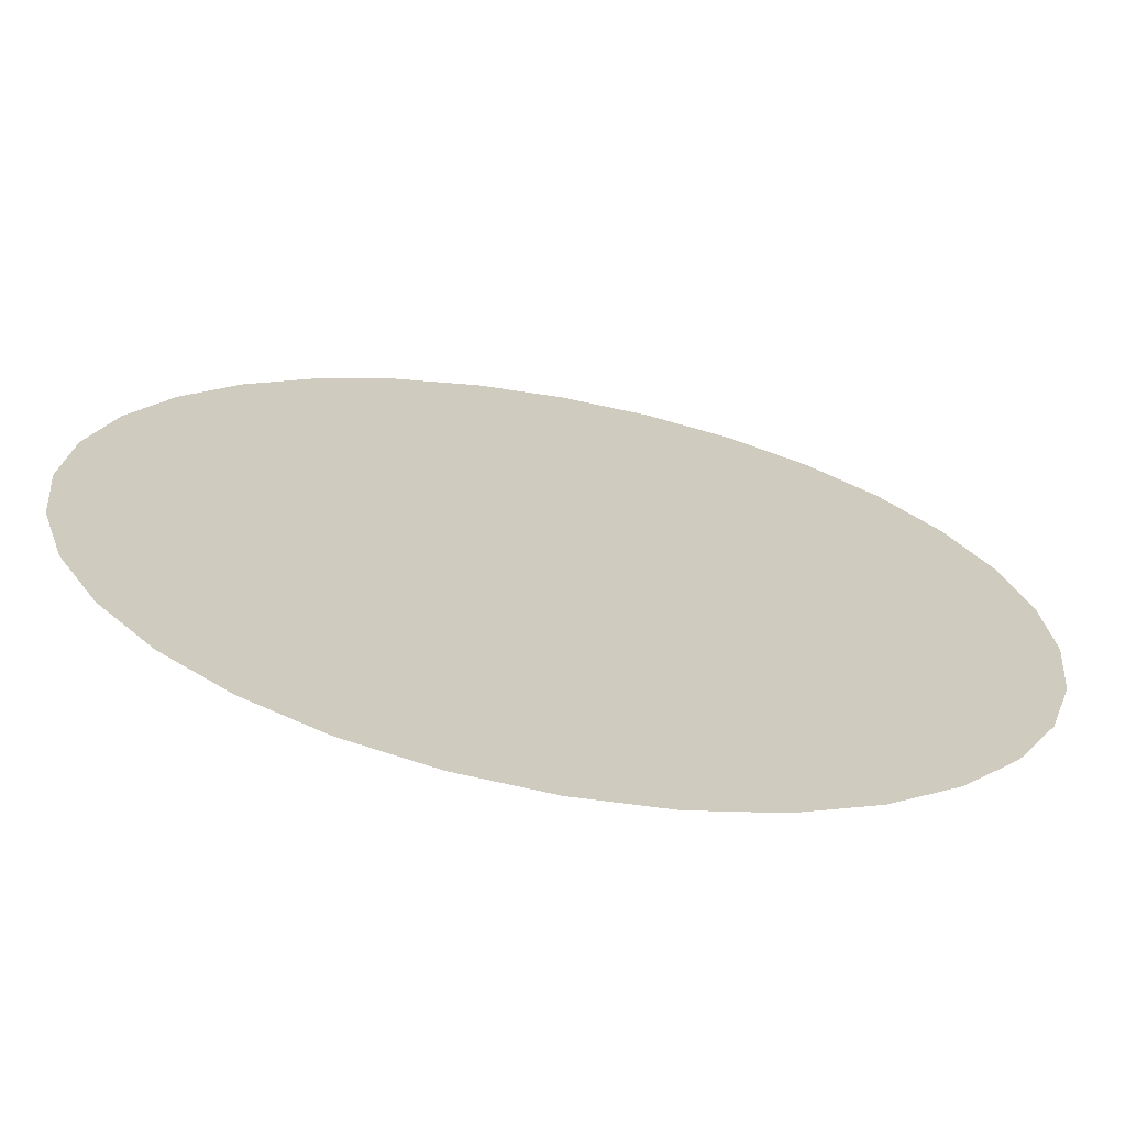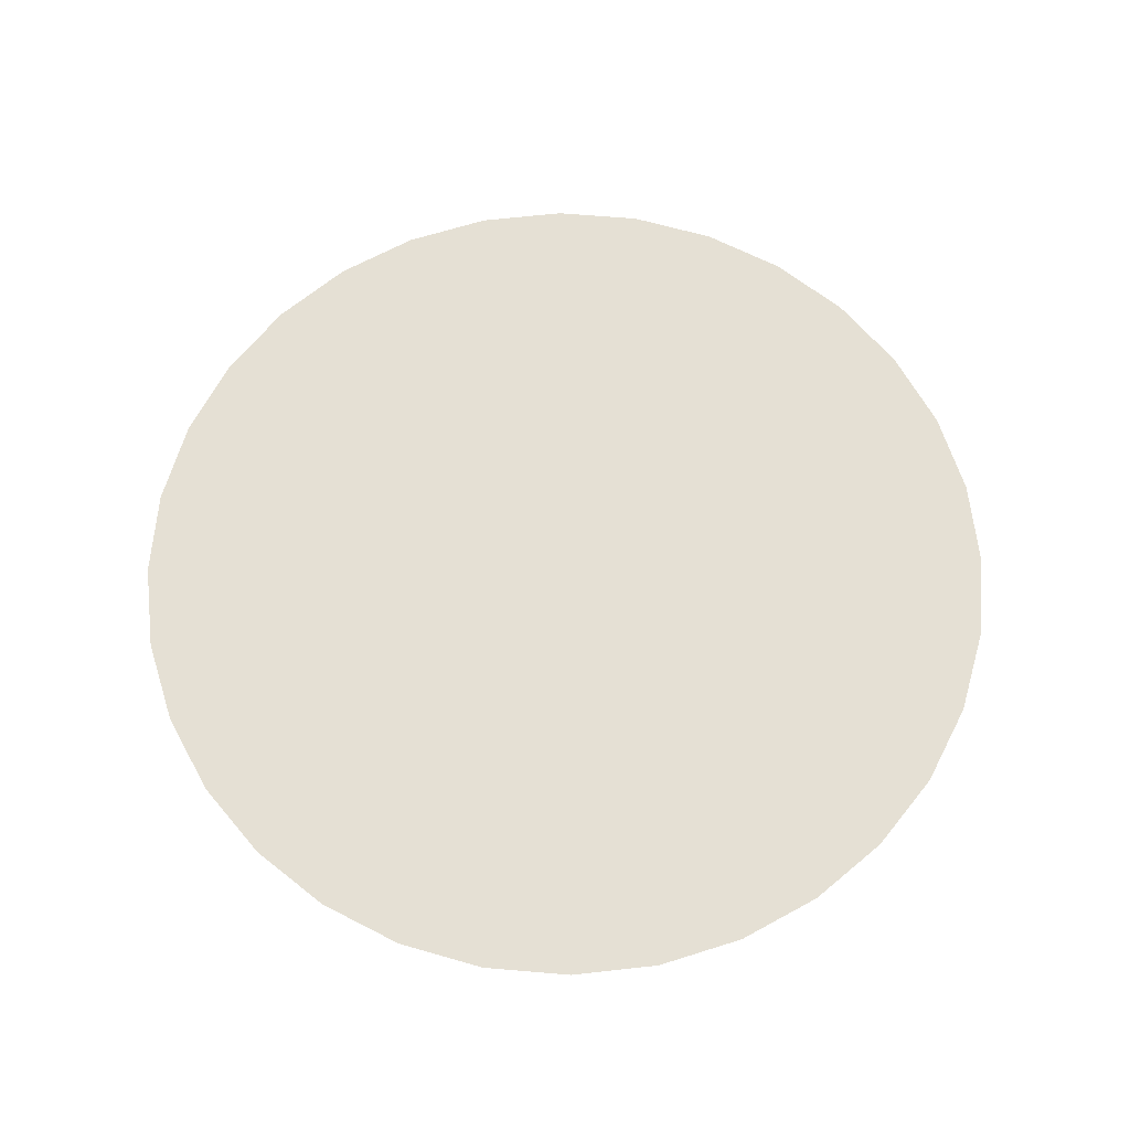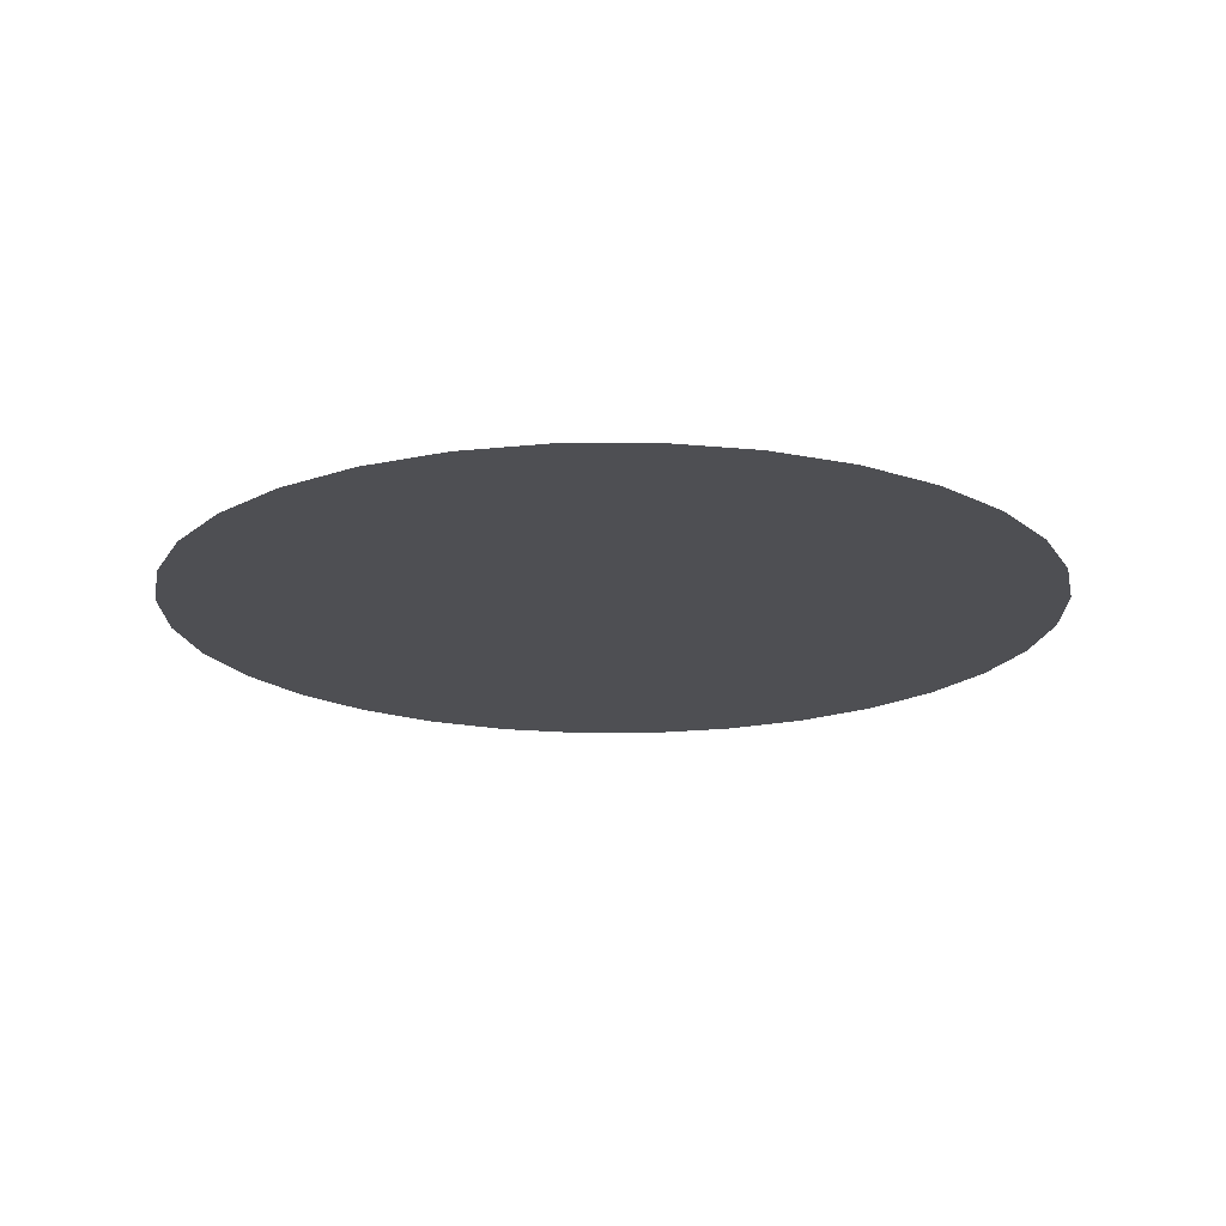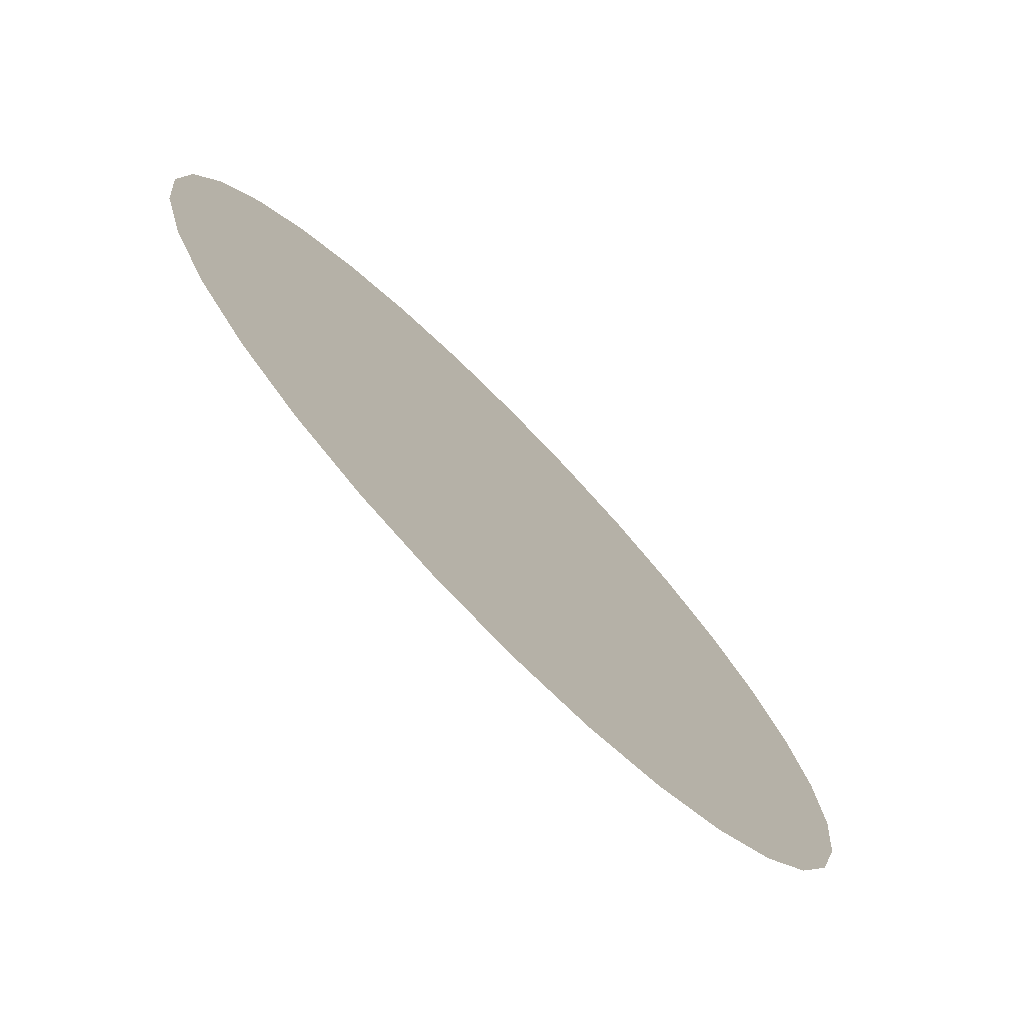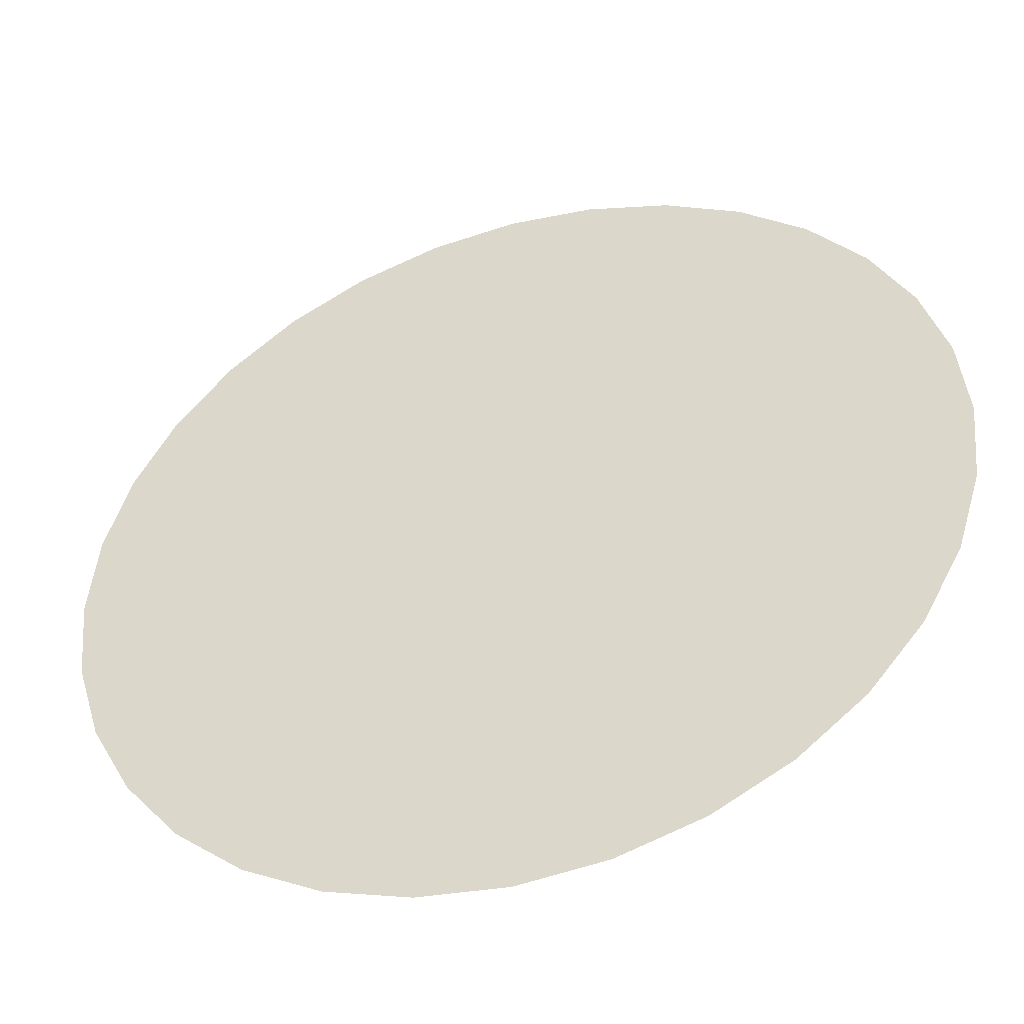
<metadata>
{"format":"obj","ext":"obj","renderer":"f3d","projection":"perspective","resolution":1024,"background":"white","views":[{"elev":-67.8,"azim":169.4,"up":"+Z"},{"elev":65.3,"azim":-169.5,"up":"+Y"},{"elev":-18.2,"azim":-72.6,"up":"+Y"},{"elev":-75.3,"azim":134.4,"up":"+Z"},{"elev":-45.6,"azim":-162.5,"up":"+Z"}]}
</metadata>
<code>
o Button
v -0.5 0 6.123e-17
v -0.4904 0 0.09755
v -0.4619 0 0.1913
v -0.4157 0 0.2778
v -0.3536 0 0.3536
v -0.2778 0 0.4157
v -0.1913 0 0.4619
v -0.09755 0 0.4904
v 3.062e-17 0 0.5
v 0.09755 0 0.4904
v 0.1913 0 0.4619
v 0.2778 0 0.4157
v 0.3536 0 0.3536
v 0.4157 0 0.2778
v 0.4619 0 0.1913
v 0.4904 0 0.09755
v 0.5 0 0
v 0.4904 0 -0.09755
v 0.4619 0 -0.1913
v 0.4157 0 -0.2778
v 0.3536 0 -0.3536
v 0.2778 0 -0.4157
v 0.1913 0 -0.4619
v 0.09755 0 -0.4904
v -9.185e-17 0 -0.5
v -0.09755 0 -0.4904
v -0.1913 0 -0.4619
v -0.2778 0 -0.4157
v -0.3536 0 -0.3536
v -0.4157 0 -0.2778
v -0.4619 0 -0.1913
v -0.4904 0 -0.09755
g Button
f 1 2 3 4 5 6 7 8 9 10 11 12 13 14 15 16 17 18 19 20 21 22 23 24 25 26 27 28 29 30 31 32

</code>
